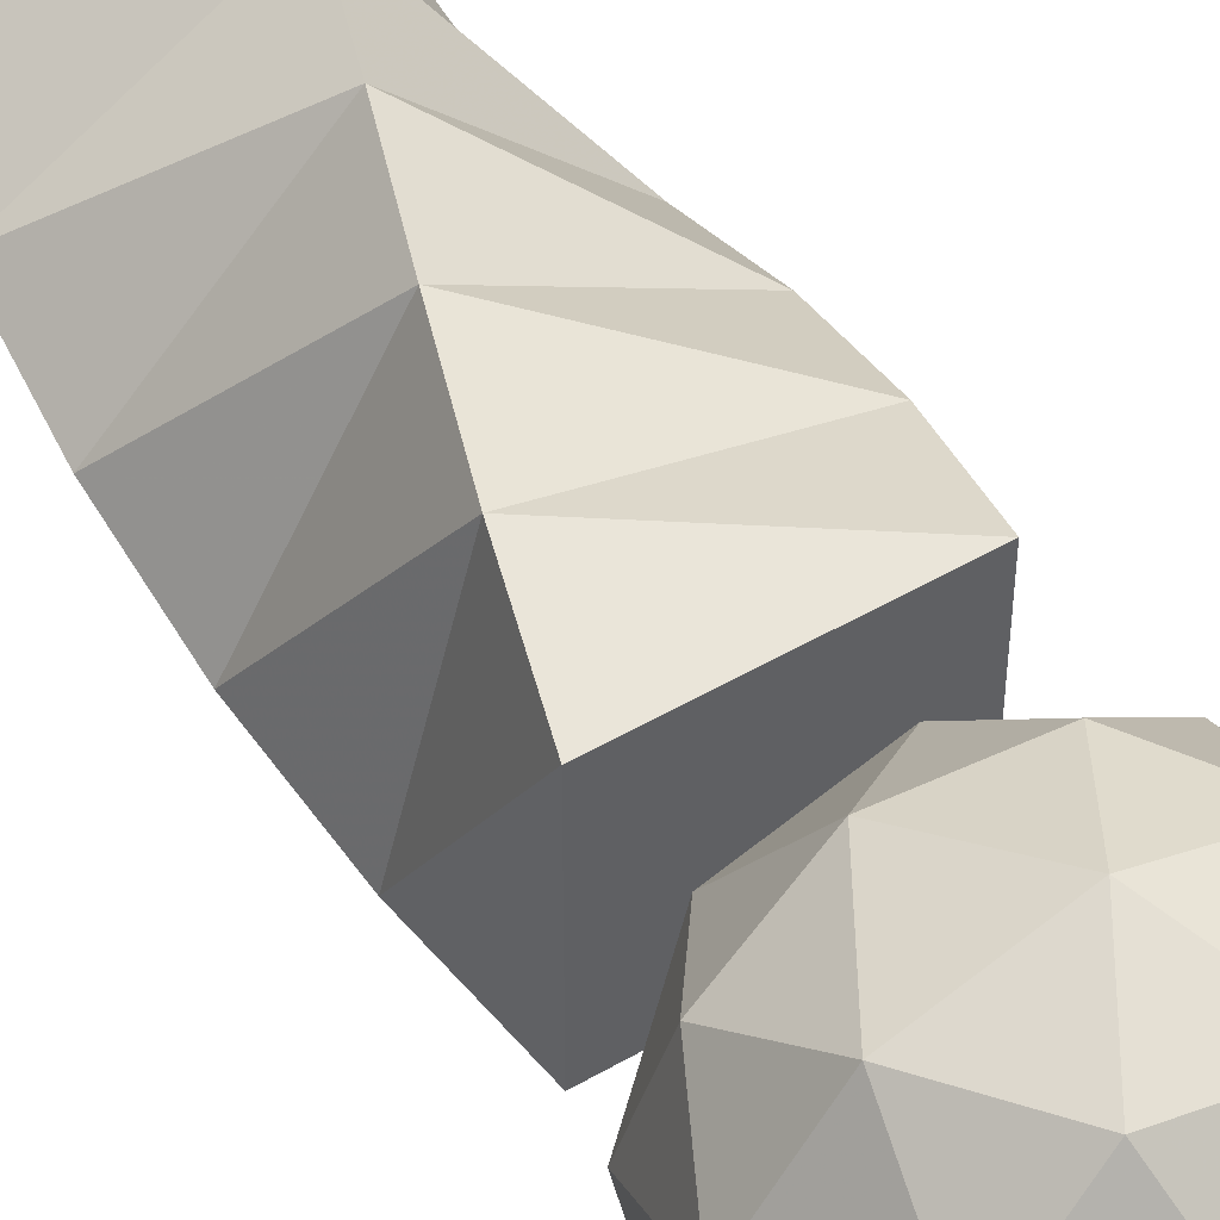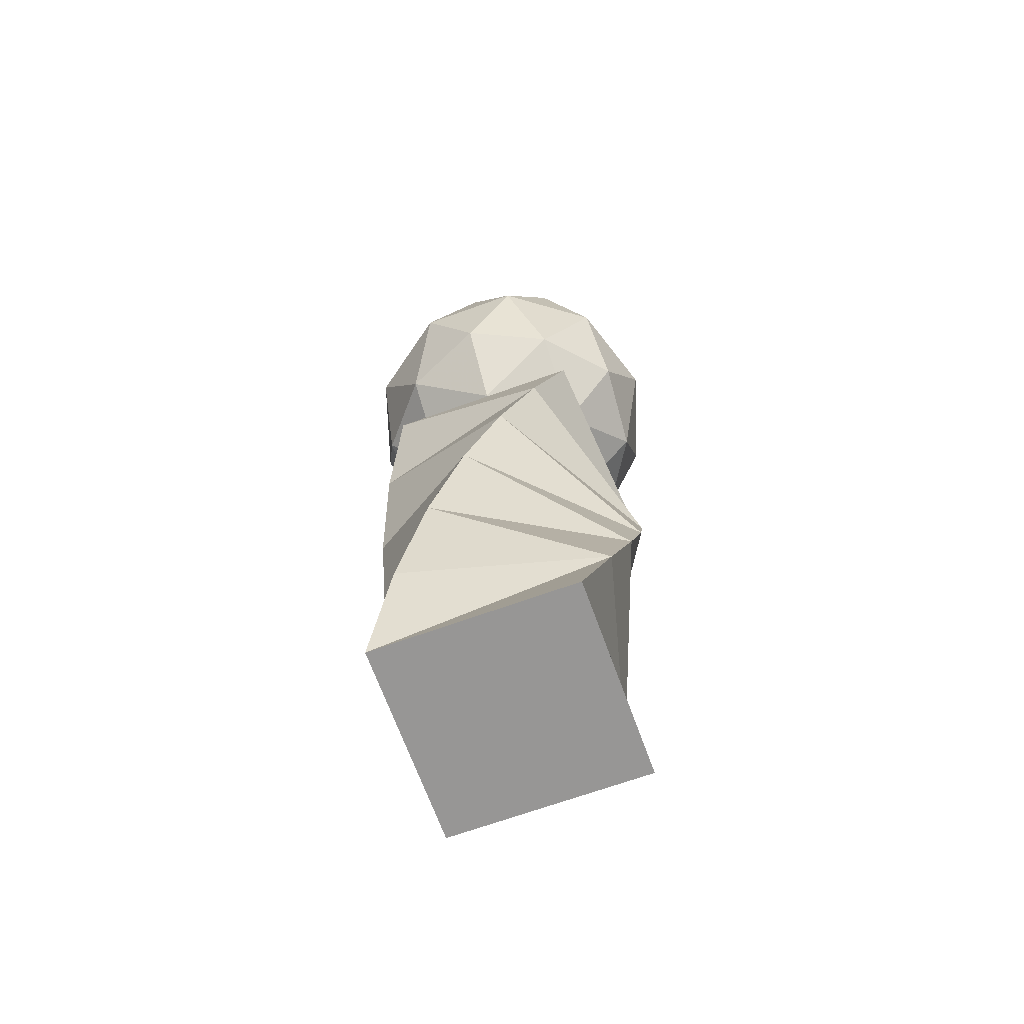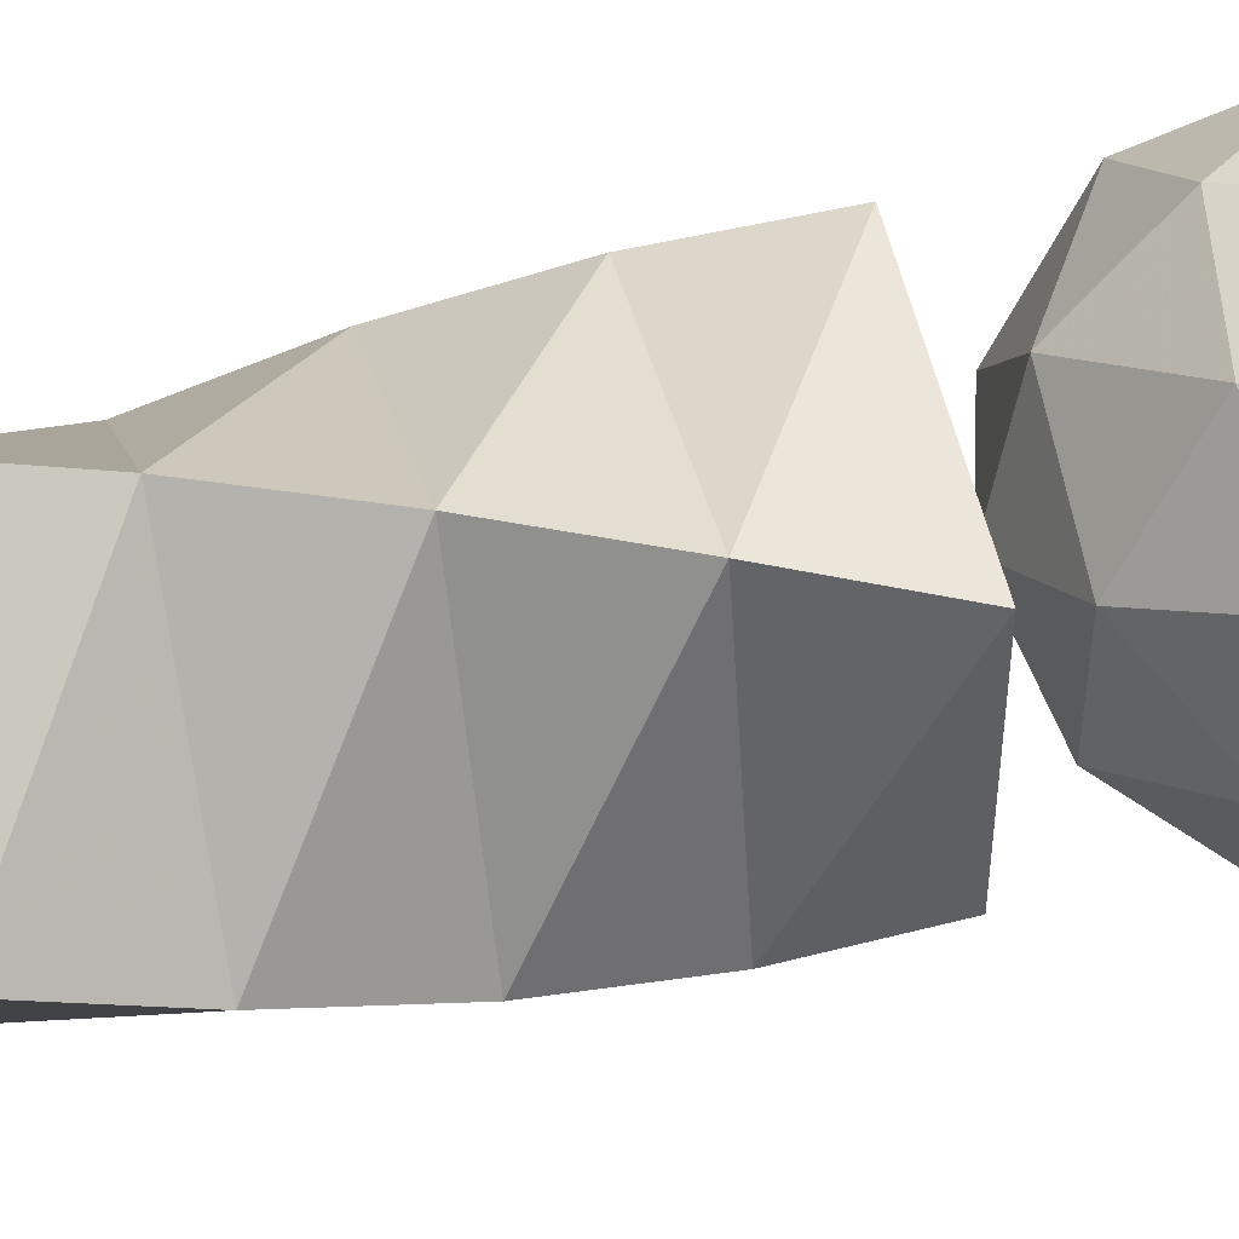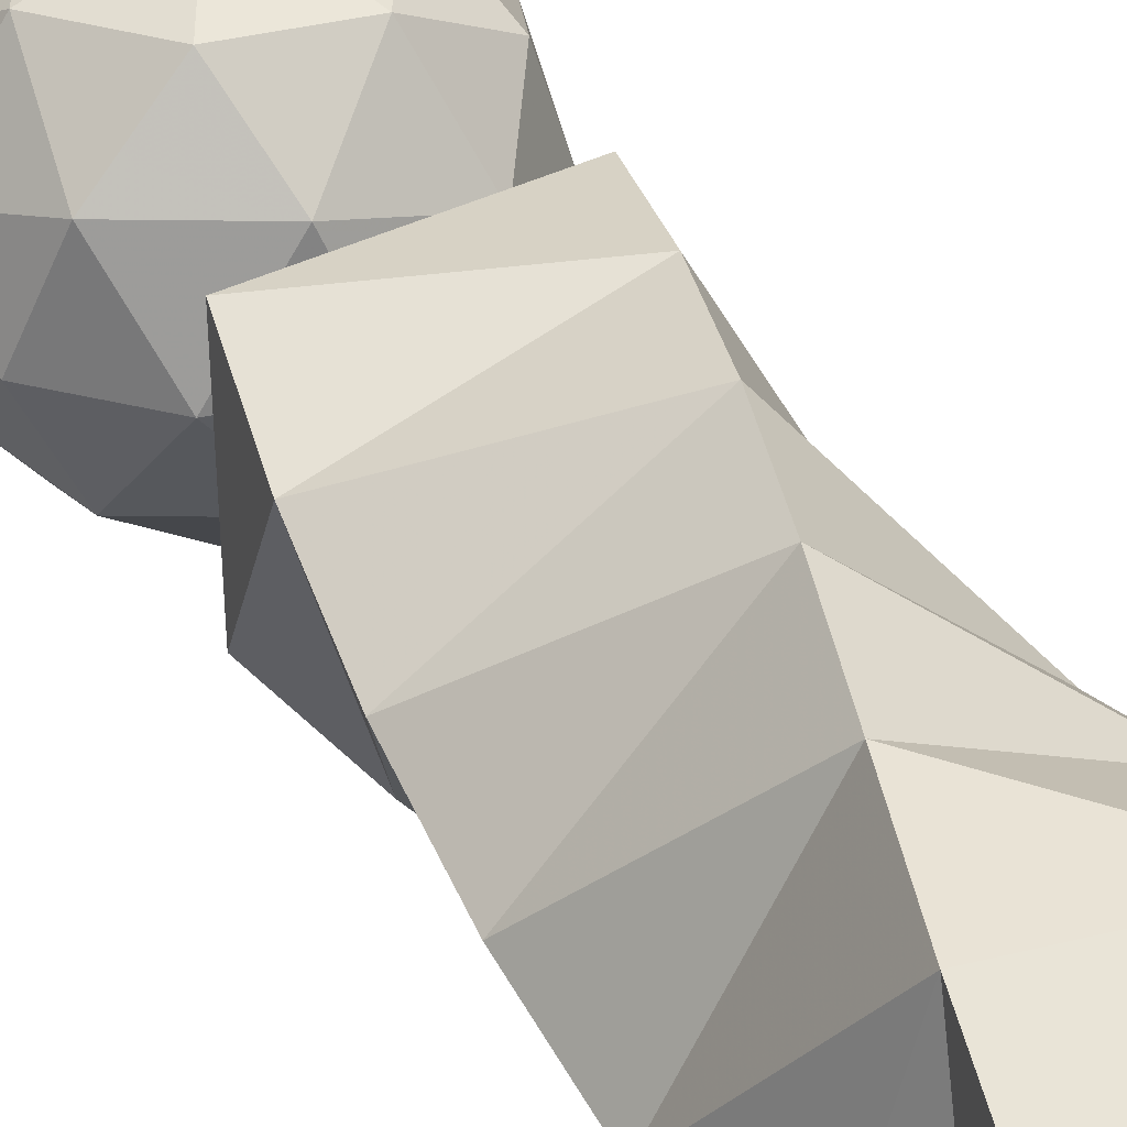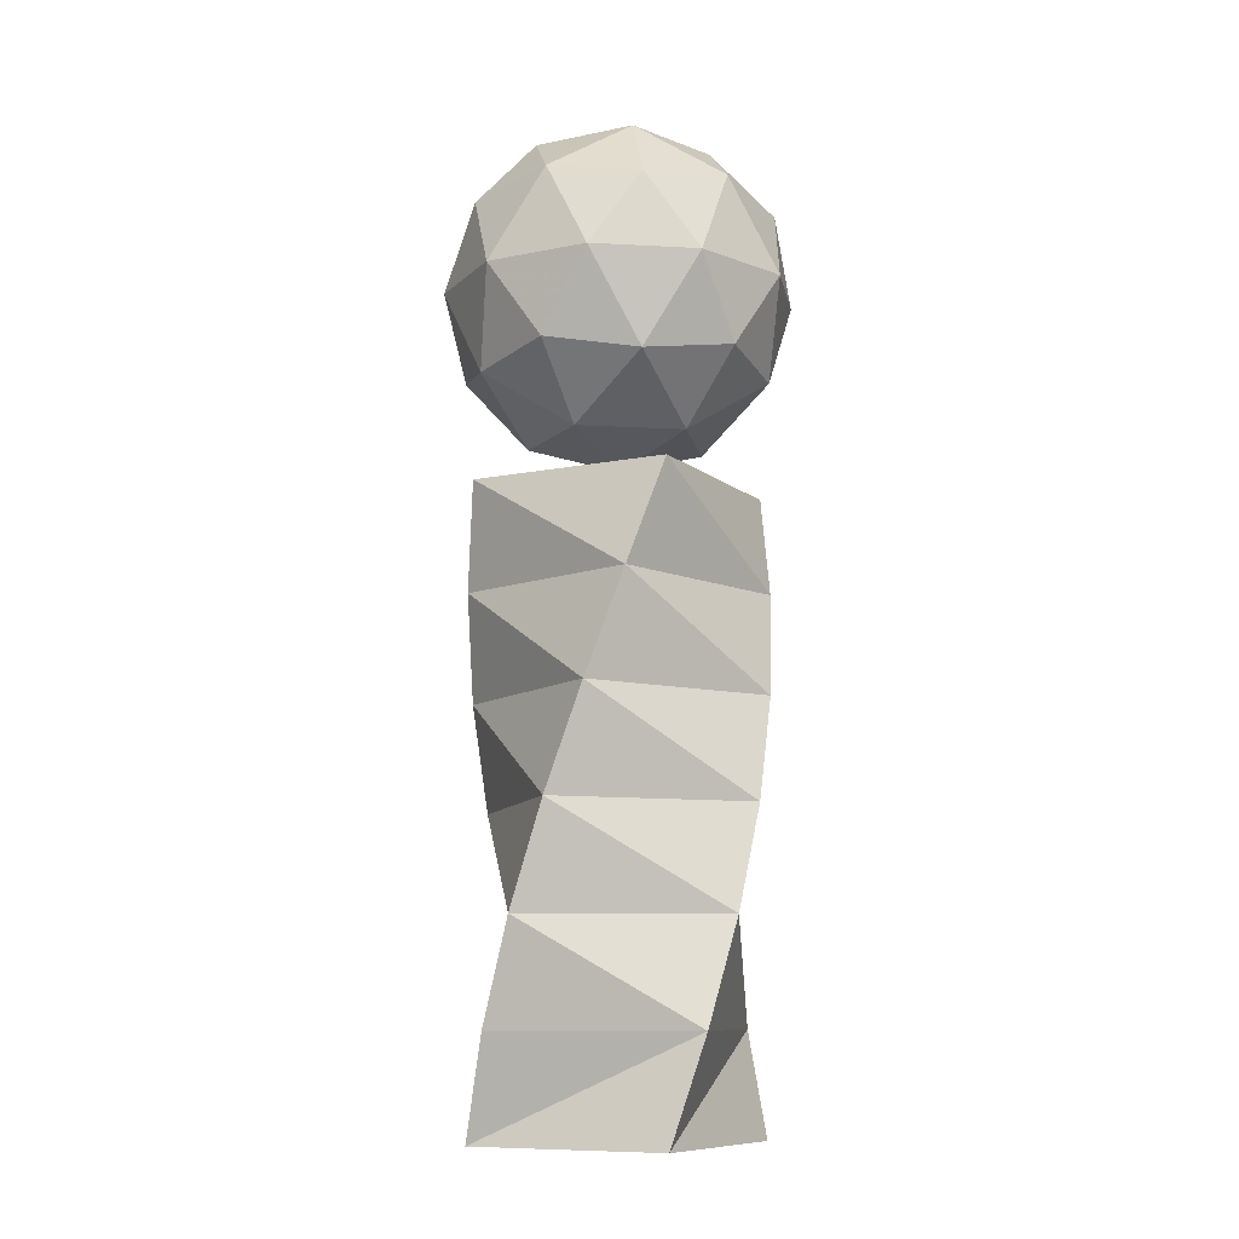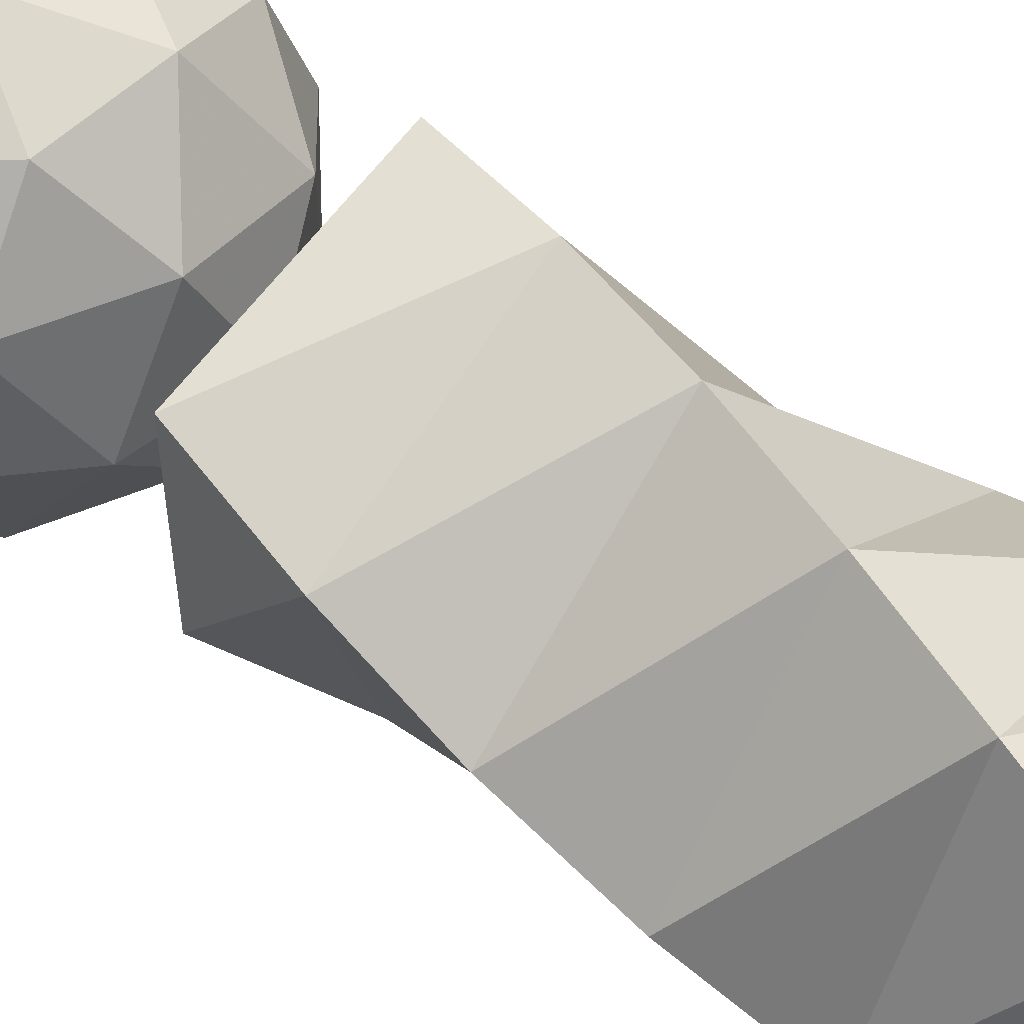
<metadata>
{"format":"obj","ext":"obj","renderer":"f3d","projection":"perspective","resolution":1024,"background":"white","views":[{"elev":49.4,"azim":147.3,"up":"+Z"},{"elev":-68.0,"azim":-70.1,"up":"+Y"},{"elev":53.4,"azim":77.0,"up":"+Z"},{"elev":40.8,"azim":-30.8,"up":"+Z"},{"elev":-10.1,"azim":-62.1,"up":"+Y"},{"elev":59.1,"azim":-54.2,"up":"+Z"}]}
</metadata>
<code>
v 1 0 -1
v 1 0 1
v -1 0 1
v -1 0 -1
v 0.7071 1 -1.225
v 1.225 1 0.7071
v -0.7071 1 1.225
v -1.225 1 -0.7071
v 0.366 2 -1.366
v 1.366 2 0.366
v -0.366 2 1.366
v -1.366 2 -0.366
v 0 3 -1.414
v 1.414 3 1e-06
v -1e-06 3 1.414
v -1.414 3 -0
v -0.366 4 -1.366
v 1.366 4 -0.366
v 0.366 4 1.366
v -1.366 4 0.366
v -0.7071 5 -1.225
v 1.225 5 -0.7071
v 0.7071 5 1.225
v -1.225 5 0.7071
v -1 6 -1
v 1 6 -1
v 1 6 1
v -1 6 1
v 0 6.17 0
v 1.212 7.096 0.8806
v -0.463 7.096 1.425
v -1.498 7.096 0
v -0.463 7.096 -1.425
v 1.212 7.096 -0.8806
v 0.463 8.595 1.425
v -1.212 8.595 0.8806
v -1.212 8.595 -0.8806
v 0.463 8.595 -1.425
v 1.498 8.595 0
v 0 9.521 0
v -0.2721 6.42 0.8375
v 0.7125 6.42 0.5176
v 0.4403 6.965 1.355
v 1.425 6.965 0
v 0.7125 6.42 -0.5176
v -0.8806 6.421 0
v -1.153 6.965 0.8375
v -0.2721 6.42 -0.8375
v -1.153 6.965 -0.8375
v 0.4403 6.965 -1.355
v 1.593 7.845 0.5176
v 1.593 7.845 -0.5176
v 0 7.845 1.675
v 0.9846 7.845 1.355
v -1.593 7.845 0.5176
v -0.9846 7.845 1.355
v -0.9846 7.845 -1.355
v -1.593 7.845 -0.5176
v 0.9846 7.845 -1.355
v 0 7.845 -1.675
v 1.153 8.726 0.8375
v -0.4403 8.726 1.355
v -1.425 8.726 0
v -0.4403 8.726 -1.355
v 1.153 8.726 -0.8375
v 0.2721 9.27 0.8375
v 0.8806 9.27 0
v -0.7125 9.27 0.5176
v -0.7125 9.27 -0.5176
v 0.2721 9.27 -0.8375
f 1 2 3
f 4 1 3
f 1 5 2
f 2 6 3
f 3 7 4
f 5 1 4
f 7 8 4
f 5 6 2
f 8 7 12
f 8 5 4
f 6 7 3
f 7 6 11
f 5 8 9
f 6 5 10
f 12 11 16
f 11 10 15
f 9 12 13
f 10 9 14
f 16 15 20
f 15 14 19
f 13 16 17
f 14 13 18
f 20 19 24
f 19 18 23
f 17 20 21
f 18 17 22
f 24 23 28
f 23 22 27
f 21 24 25
f 22 21 26
f 25 28 27
f 7 11 12
f 6 10 11
f 8 12 9
f 5 9 10
f 11 15 16
f 10 14 15
f 12 16 13
f 9 13 14
f 15 19 20
f 14 18 19
f 16 20 17
f 13 17 18
f 19 23 24
f 18 22 23
f 20 24 21
f 17 21 22
f 23 27 28
f 22 26 27
f 24 28 25
f 21 25 26
f 26 25 27
f 29 42 41
f 30 42 44
f 29 41 46
f 29 46 48
f 29 48 45
f 30 44 51
f 31 43 53
f 32 47 55
f 33 49 57
f 34 50 59
f 30 51 54
f 31 53 56
f 32 55 58
f 33 57 60
f 34 59 52
f 35 61 66
f 36 62 68
f 37 63 69
f 38 64 70
f 39 65 67
f 41 43 31
f 41 42 43
f 42 30 43
f 44 45 34
f 44 42 45
f 42 29 45
f 46 47 32
f 46 41 47
f 41 31 47
f 48 49 33
f 48 46 49
f 46 32 49
f 45 50 34
f 45 48 50
f 48 33 50
f 51 52 39
f 51 44 52
f 44 34 52
f 53 54 35
f 53 43 54
f 43 30 54
f 55 56 36
f 55 47 56
f 47 31 56
f 57 58 37
f 57 49 58
f 49 32 58
f 59 60 38
f 59 50 60
f 50 33 60
f 54 61 35
f 54 51 61
f 51 39 61
f 56 62 36
f 56 53 62
f 53 35 62
f 58 63 37
f 58 55 63
f 55 36 63
f 60 64 38
f 60 57 64
f 57 37 64
f 52 65 39
f 52 59 65
f 59 38 65
f 66 67 40
f 66 61 67
f 61 39 67
f 68 66 40
f 68 62 66
f 62 35 66
f 69 68 40
f 69 63 68
f 63 36 68
f 70 69 40
f 70 64 69
f 64 37 69
f 67 70 40
f 67 65 70
f 65 38 70

</code>
